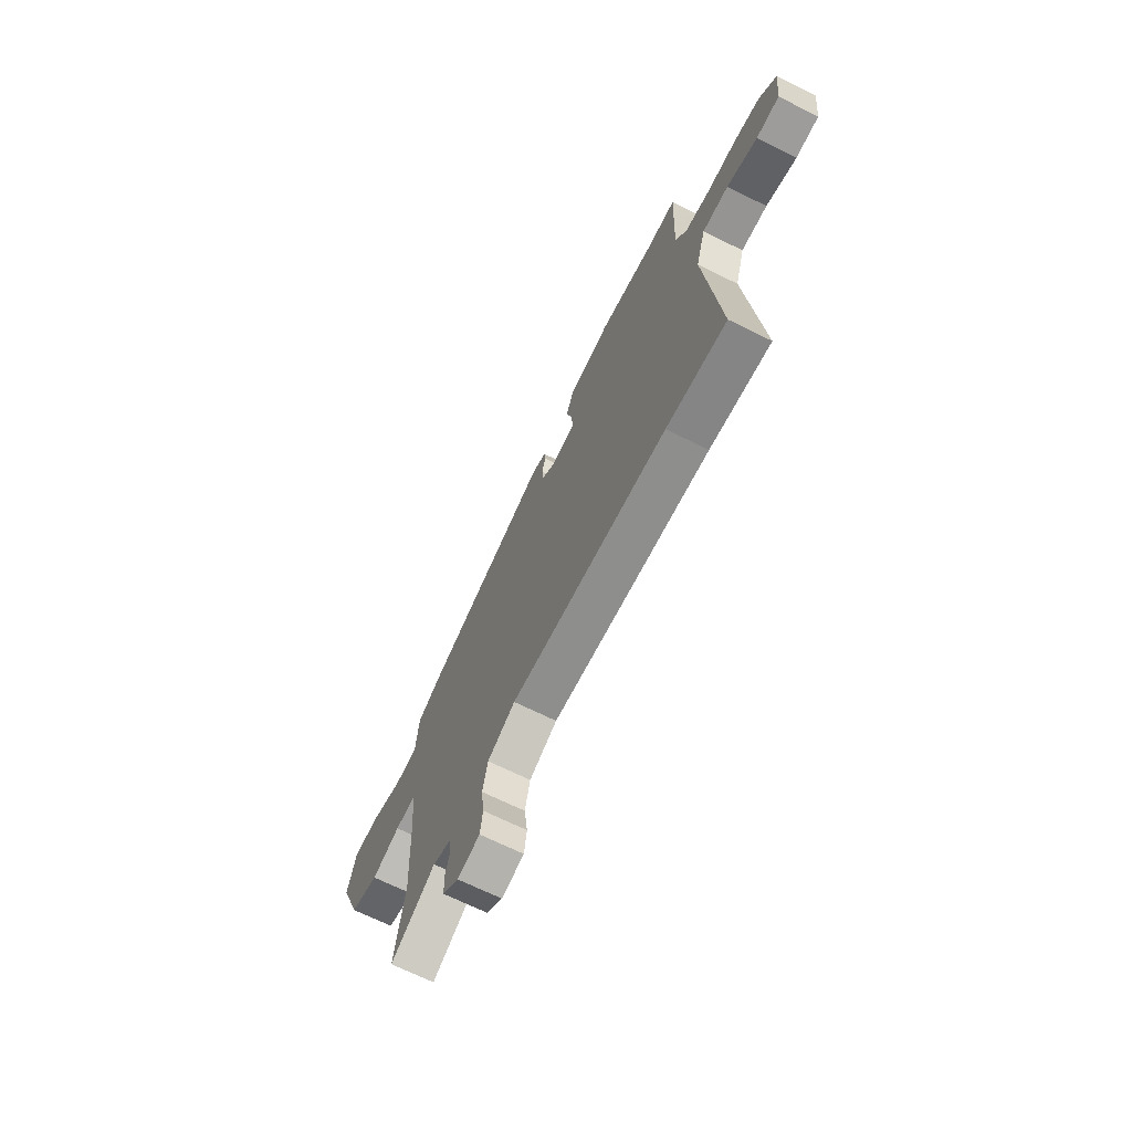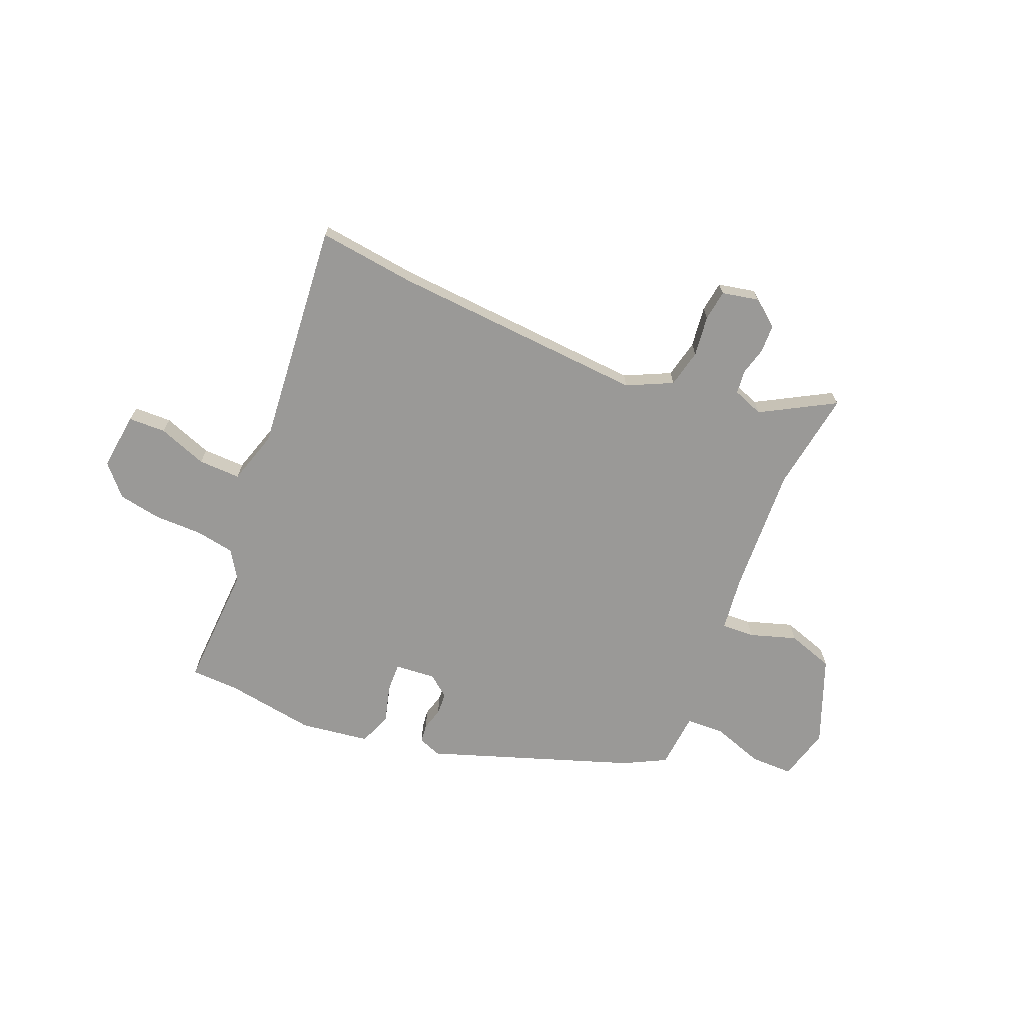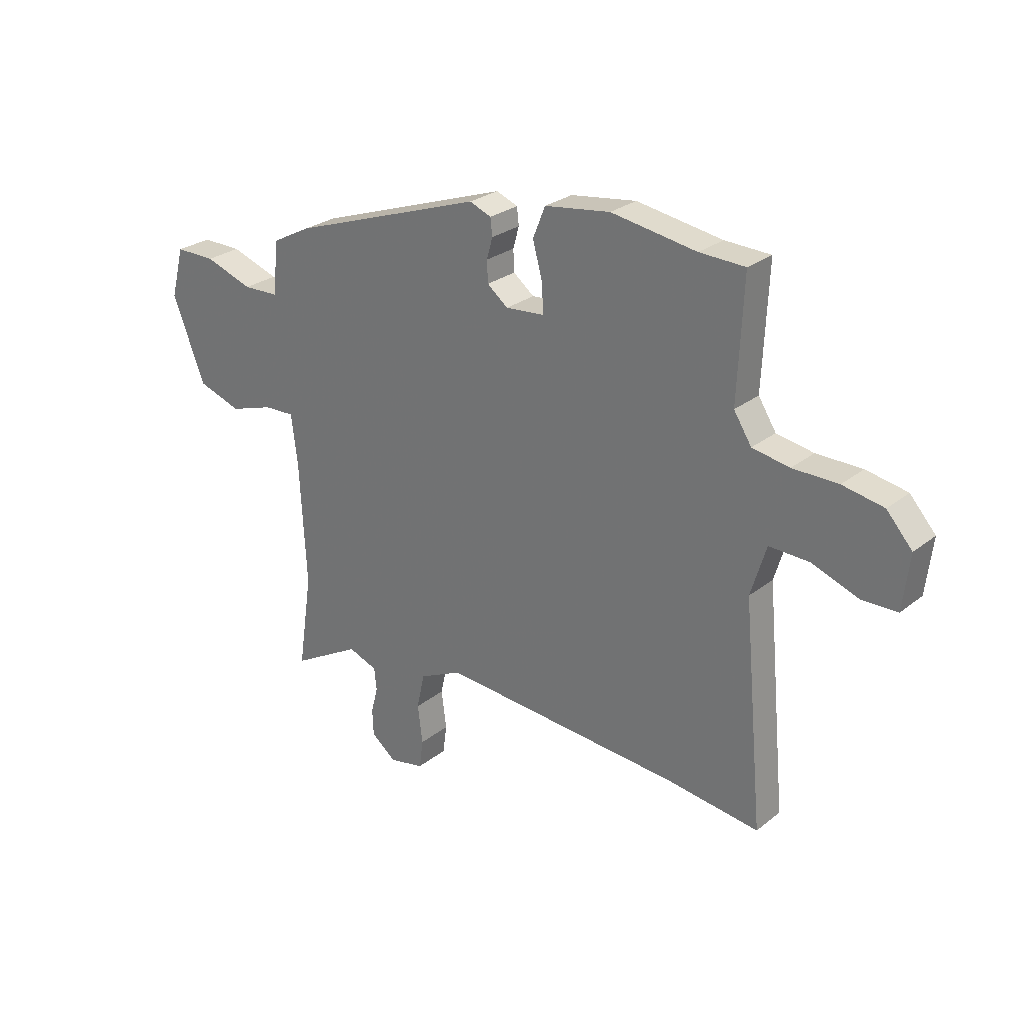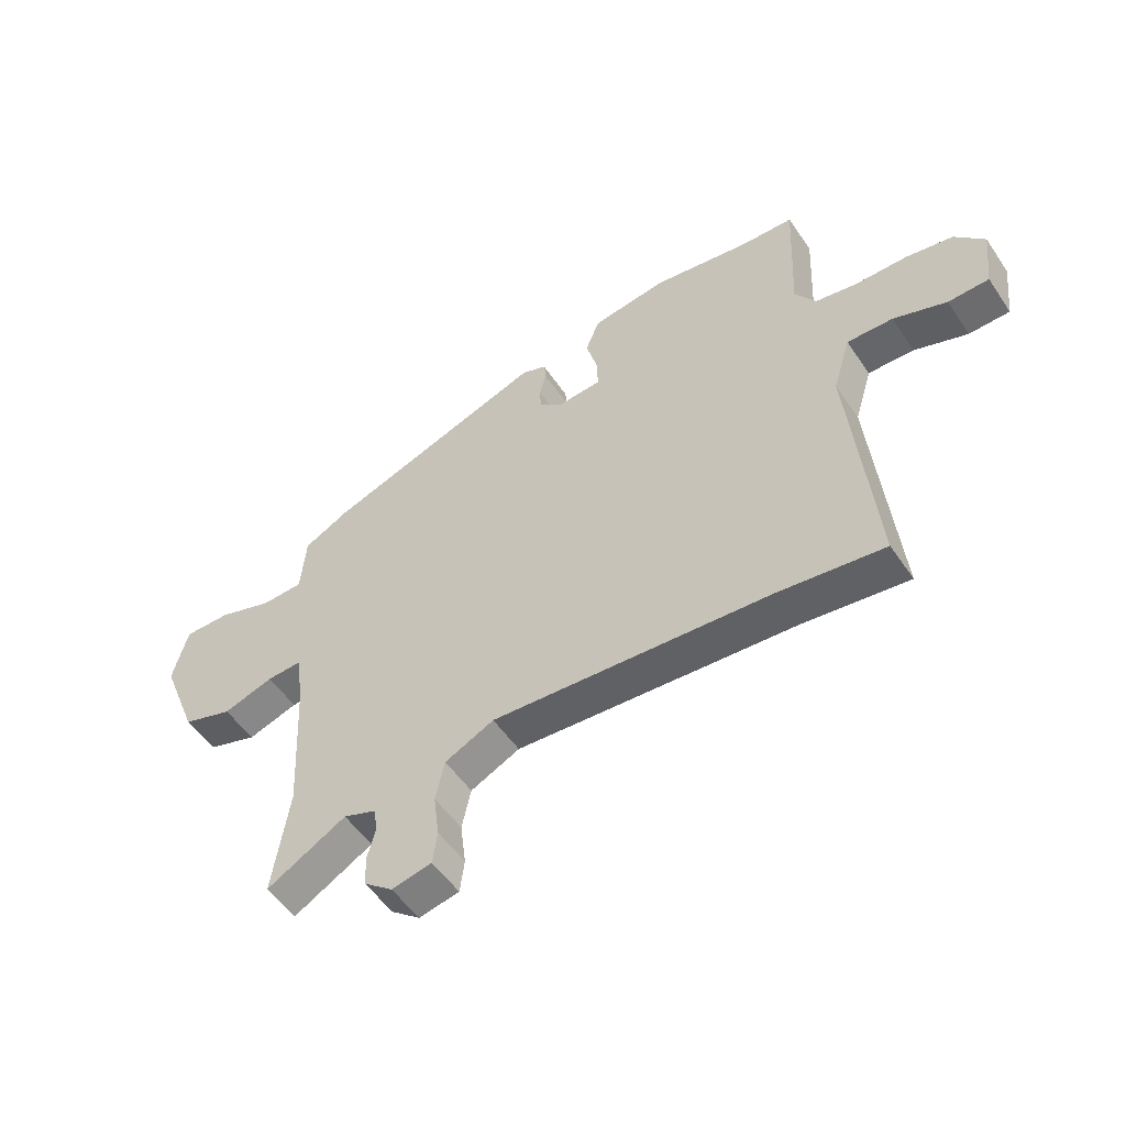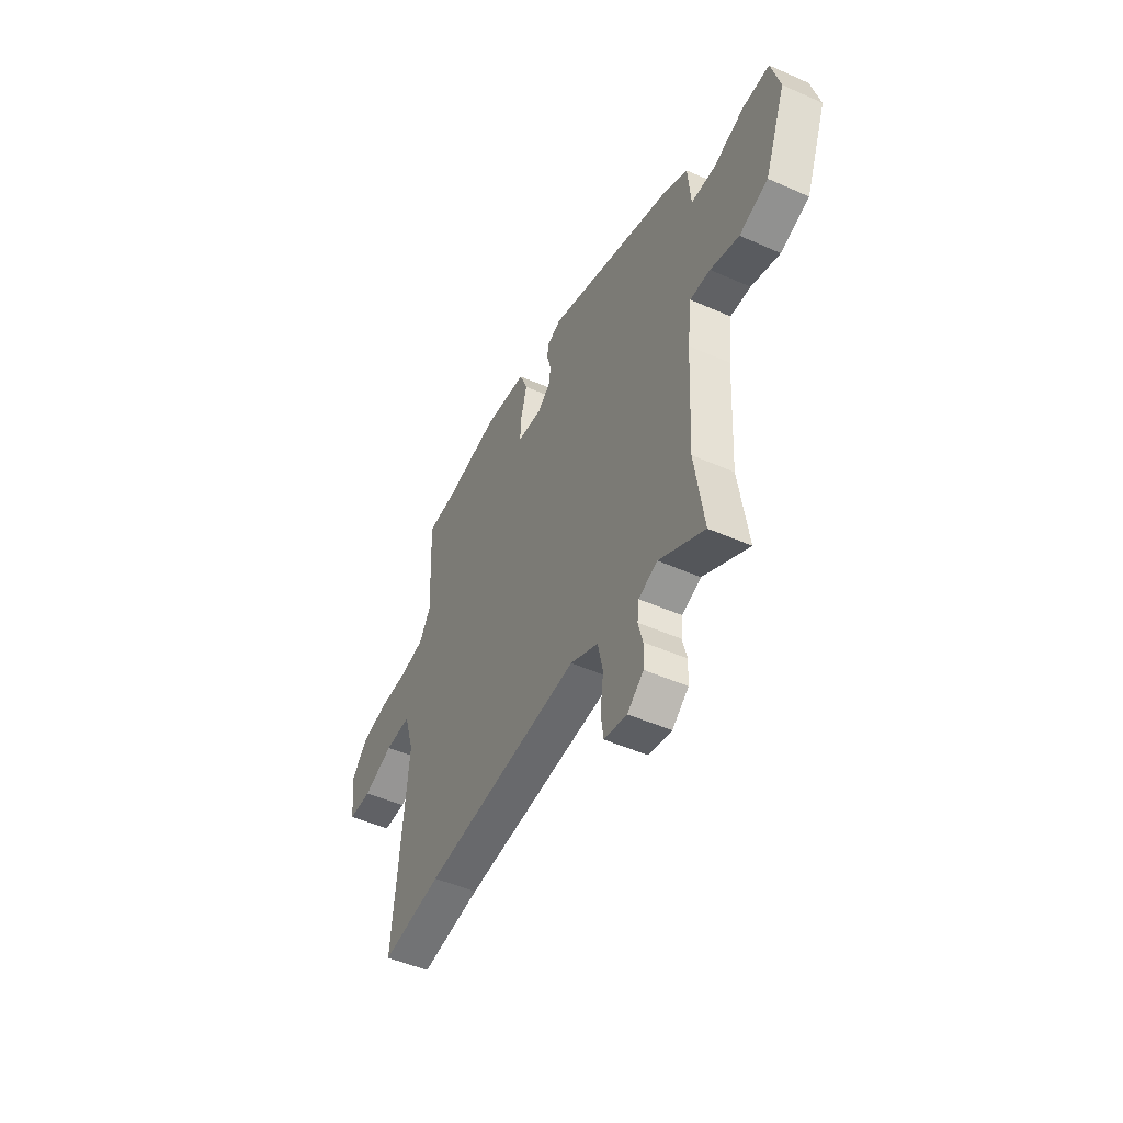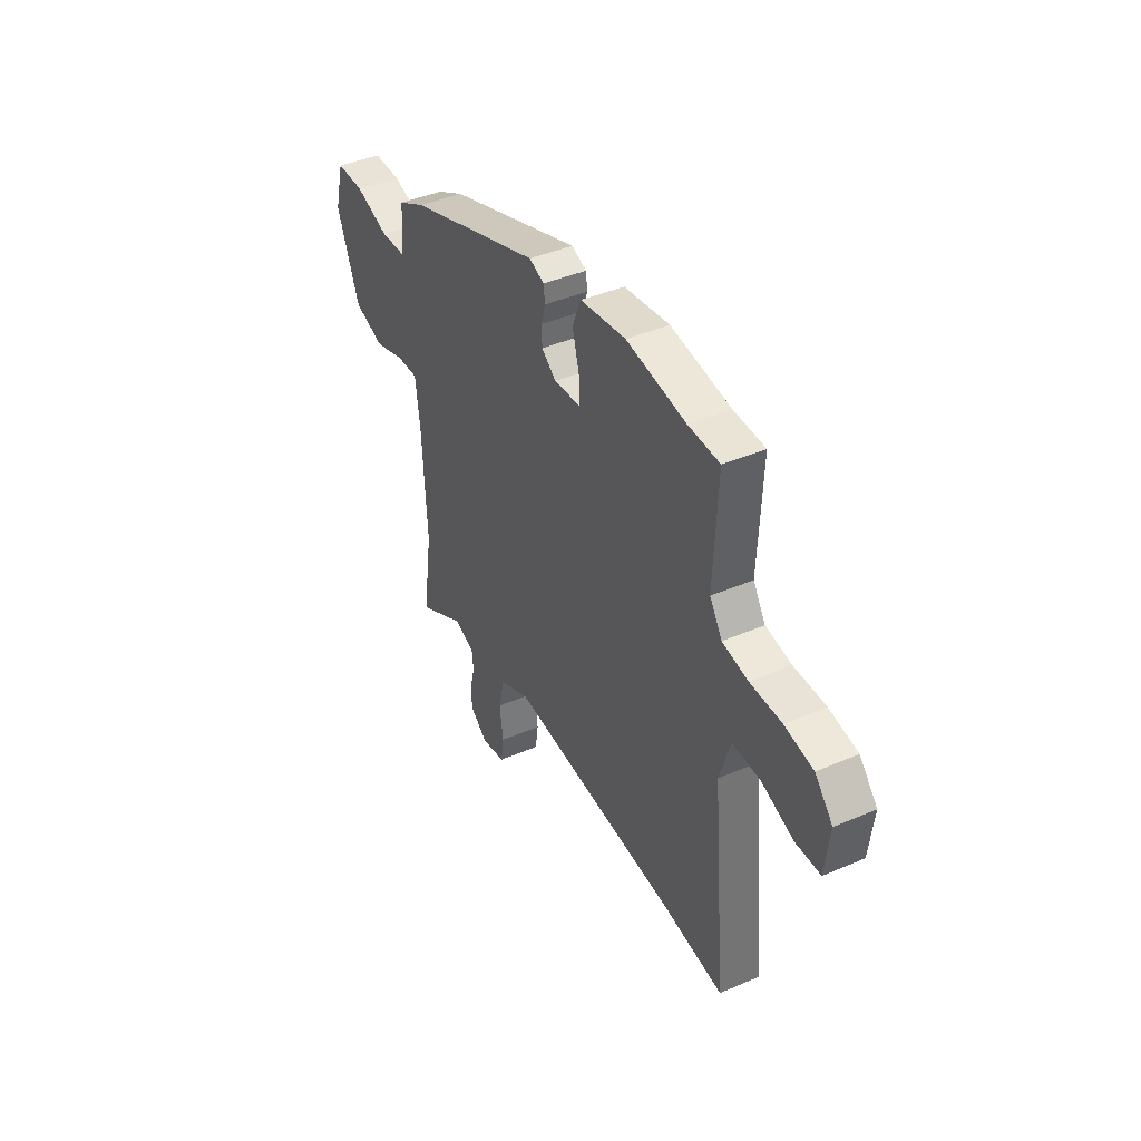
<metadata>
{"format":"obj","ext":"obj","renderer":"f3d","projection":"perspective","resolution":1024,"background":"white","views":[{"elev":-68.5,"azim":63.6,"up":"+Z"},{"elev":-69.0,"azim":157.4,"up":"+Y"},{"elev":26.9,"azim":39.6,"up":"+Z"},{"elev":-52.8,"azim":33.3,"up":"+Z"},{"elev":-49.2,"azim":-116.1,"up":"+Z"},{"elev":41.8,"azim":62.6,"up":"+Z"}]}
</metadata>
<code>
v -0.513 0.07 -0.586
v -0.484 0.07 -0.393
v -0.497 0.07 -0.145
v -0.51 0.07 -0.041
v -0.573 0.07 -0.044
v -0.662 0.07 -0.073
v -0.751 0.07 -0.044
v -0.817 0.07 0.124
v -0.79 0.07 0.226
v -0.708 0.07 0.226
v -0.61 0.07 0.193
v -0.536 0.07 0.196
v -0.527 0.07 0.304
v -0.447 0.07 0.346
v -0.055 0.07 0.483
v -0.011 0.07 0.466
v -0.007 0.07 0.431
v -0.019 0.07 0.388
v -0.017 0.07 0.345
v 0.025 0.07 0.312
v 0.103 0.07 0.319
v 0.101 0.07 0.375
v 0.081 0.07 0.449
v 0.106 0.07 0.511
v 0.239 0.07 0.53
v 0.412 0.07 0.503
v 0.504 0.07 0.5
v 0.493 0.07 0.258
v 0.529 0.07 0.202
v 0.604 0.07 0.189
v 0.696 0.07 0.189
v 0.779 0.07 0.174
v 0.831 0.07 0.116
v 0.818 0.07 0.005
v 0.746 0.07 0.003
v 0.652 0.07 0.037
v 0.571 0.07 0.039
v 0.54 0.07 -0.063
v 0.582 0.07 -0.51
v 0.395 0.07 -0.487
v -0.097 0.07 -0.454
v -0.184 0.07 -0.496
v -0.2 0.07 -0.569
v -0.19 0.07 -0.647
v -0.198 0.07 -0.706
v -0.269 0.07 -0.721
v -0.32 0.07 -0.681
v -0.322 0.07 -0.627
v -0.308 0.07 -0.573
v -0.313 0.07 -0.528
v -0.372 0.07 -0.506
v -0.513 0 -0.586
v -0.484 0 -0.393
v -0.497 0 -0.145
v -0.51 0 -0.041
v -0.573 0 -0.044
v -0.662 0 -0.073
v -0.751 0 -0.044
v -0.817 0 0.124
v -0.79 0 0.226
v -0.708 0 0.226
v -0.61 0 0.193
v -0.536 0 0.196
v -0.527 0 0.304
v -0.447 0 0.346
v -0.055 0 0.483
v -0.011 0 0.466
v -0.007 0 0.431
v -0.019 0 0.388
v -0.017 0 0.345
v 0.025 0 0.312
v 0.103 0 0.319
v 0.101 0 0.375
v 0.081 0 0.449
v 0.106 0 0.511
v 0.239 0 0.53
v 0.412 0 0.503
v 0.504 0 0.5
v 0.493 0 0.258
v 0.529 0 0.202
v 0.604 0 0.189
v 0.696 0 0.189
v 0.779 0 0.174
v 0.831 0 0.116
v 0.818 0 0.005
v 0.746 0 0.003
v 0.652 0 0.037
v 0.571 0 0.039
v 0.54 0 -0.063
v 0.582 0 -0.51
v 0.395 0 -0.487
v -0.097 0 -0.454
v -0.184 0 -0.496
v -0.2 0 -0.569
v -0.19 0 -0.647
v -0.198 0 -0.706
v -0.269 0 -0.721
v -0.32 0 -0.681
v -0.322 0 -0.627
v -0.308 0 -0.573
v -0.313 0 -0.528
v -0.372 0 -0.506
f 46 47 48 49
f 46 49 50
f 43 44 45 46
f 42 43 46 50
f 41 42 50 51
f 38 39 40
f 37 38 40 41
f 33 34 35 36
f 33 36 37
f 30 31 32 33
f 29 30 33 37
f 28 29 37 41
f 26 27 28 41
f 22 23 24 25
f 21 22 25 26
f 15 16 17 18
f 15 18 19
f 12 13 14 15
f 12 15 19
f 8 9 10 11
f 8 11 12
f 5 6 7 8
f 4 5 8 12
f 3 4 12 19
f 51 1 2
f 21 26 41 51
f 20 21 51 2
f 2 3 19 20
f 100 99 98 97
f 101 100 97
f 97 96 95 94
f 101 97 94 93
f 102 101 93 92
f 91 90 89
f 92 91 89 88
f 87 86 85 84
f 88 87 84
f 84 83 82 81
f 88 84 81 80
f 92 88 80 79
f 92 79 78 77
f 76 75 74 73
f 77 76 73 72
f 69 68 67 66
f 70 69 66
f 66 65 64 63
f 70 66 63
f 62 61 60 59
f 63 62 59
f 59 58 57 56
f 63 59 56 55
f 70 63 55 54
f 53 52 102
f 102 92 77 72
f 53 102 72 71
f 71 70 54 53
f 1 52 53 2
f 2 53 54 3
f 3 54 55 4
f 4 55 56 5
f 5 56 57 6
f 6 57 58 7
f 7 58 59 8
f 8 59 60 9
f 9 60 61 10
f 10 61 62 11
f 11 62 63 12
f 12 63 64 13
f 13 64 65 14
f 14 65 66 15
f 15 66 67 16
f 16 67 68 17
f 17 68 69 18
f 18 69 70 19
f 19 70 71 20
f 20 71 72 21
f 21 72 73 22
f 22 73 74 23
f 23 74 75 24
f 24 75 76 25
f 25 76 77 26
f 26 77 78 27
f 27 78 79 28
f 28 79 80 29
f 29 80 81 30
f 30 81 82 31
f 31 82 83 32
f 32 83 84 33
f 33 84 85 34
f 34 85 86 35
f 35 86 87 36
f 36 87 88 37
f 37 88 89 38
f 38 89 90 39
f 39 90 91 40
f 40 91 92 41
f 41 92 93 42
f 42 93 94 43
f 43 94 95 44
f 44 95 96 45
f 45 96 97 46
f 46 97 98 47
f 47 98 99 48
f 48 99 100 49
f 49 100 101 50
f 50 101 102 51
f 51 102 52 1

</code>
